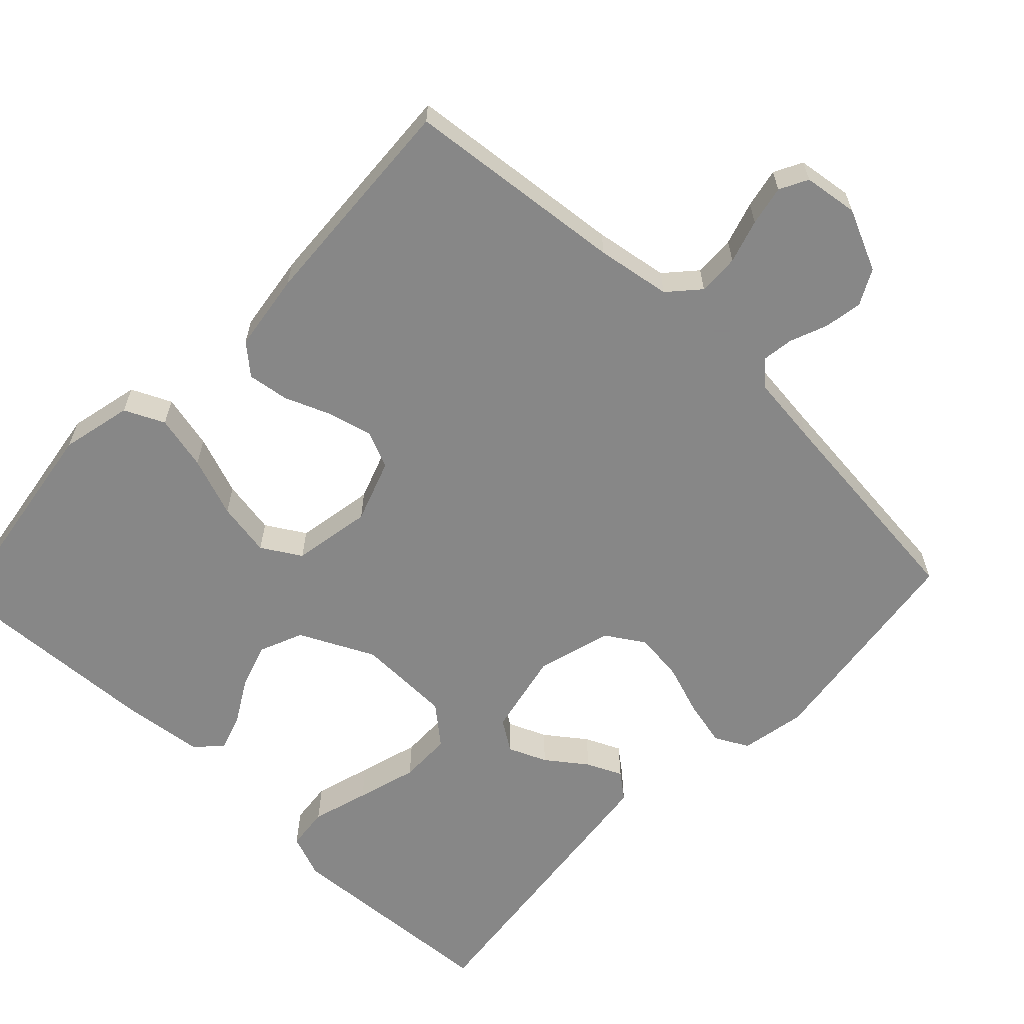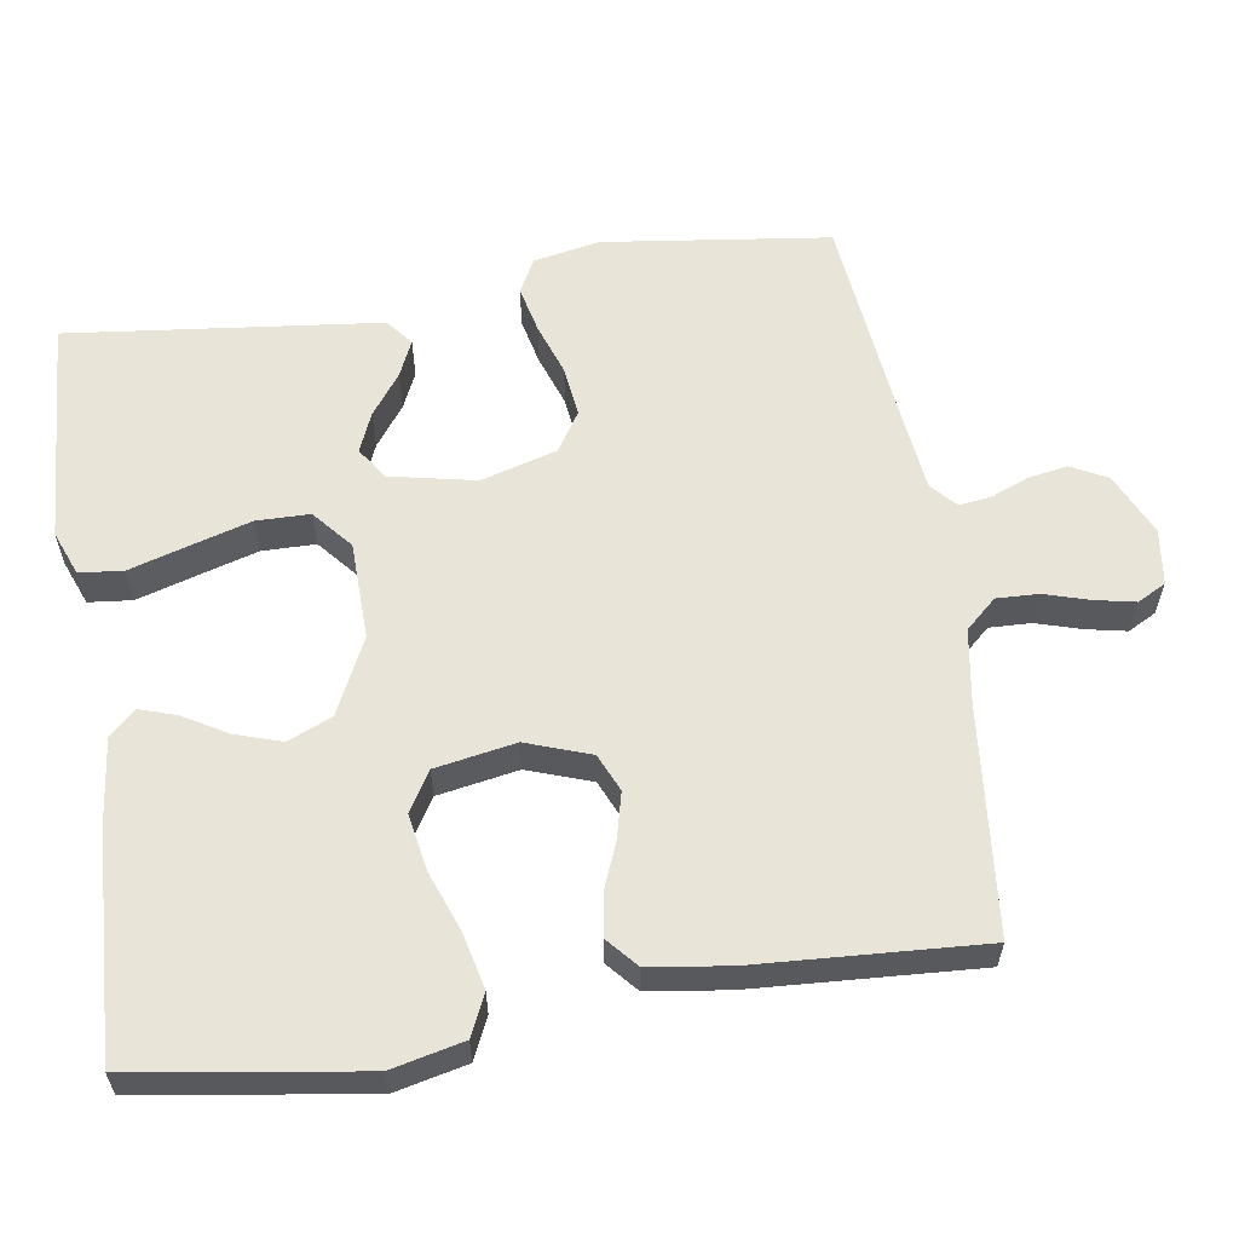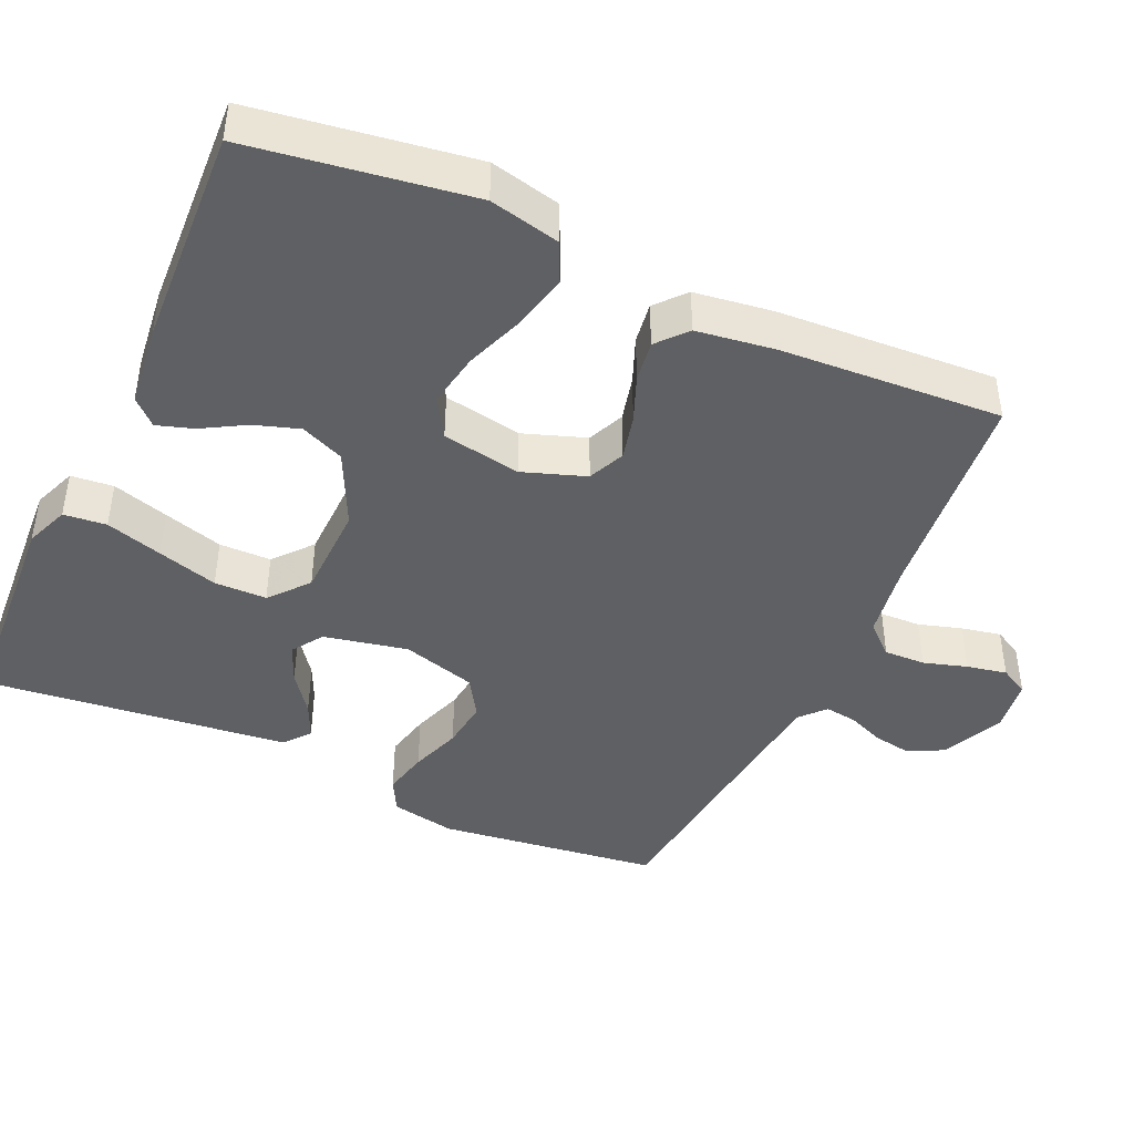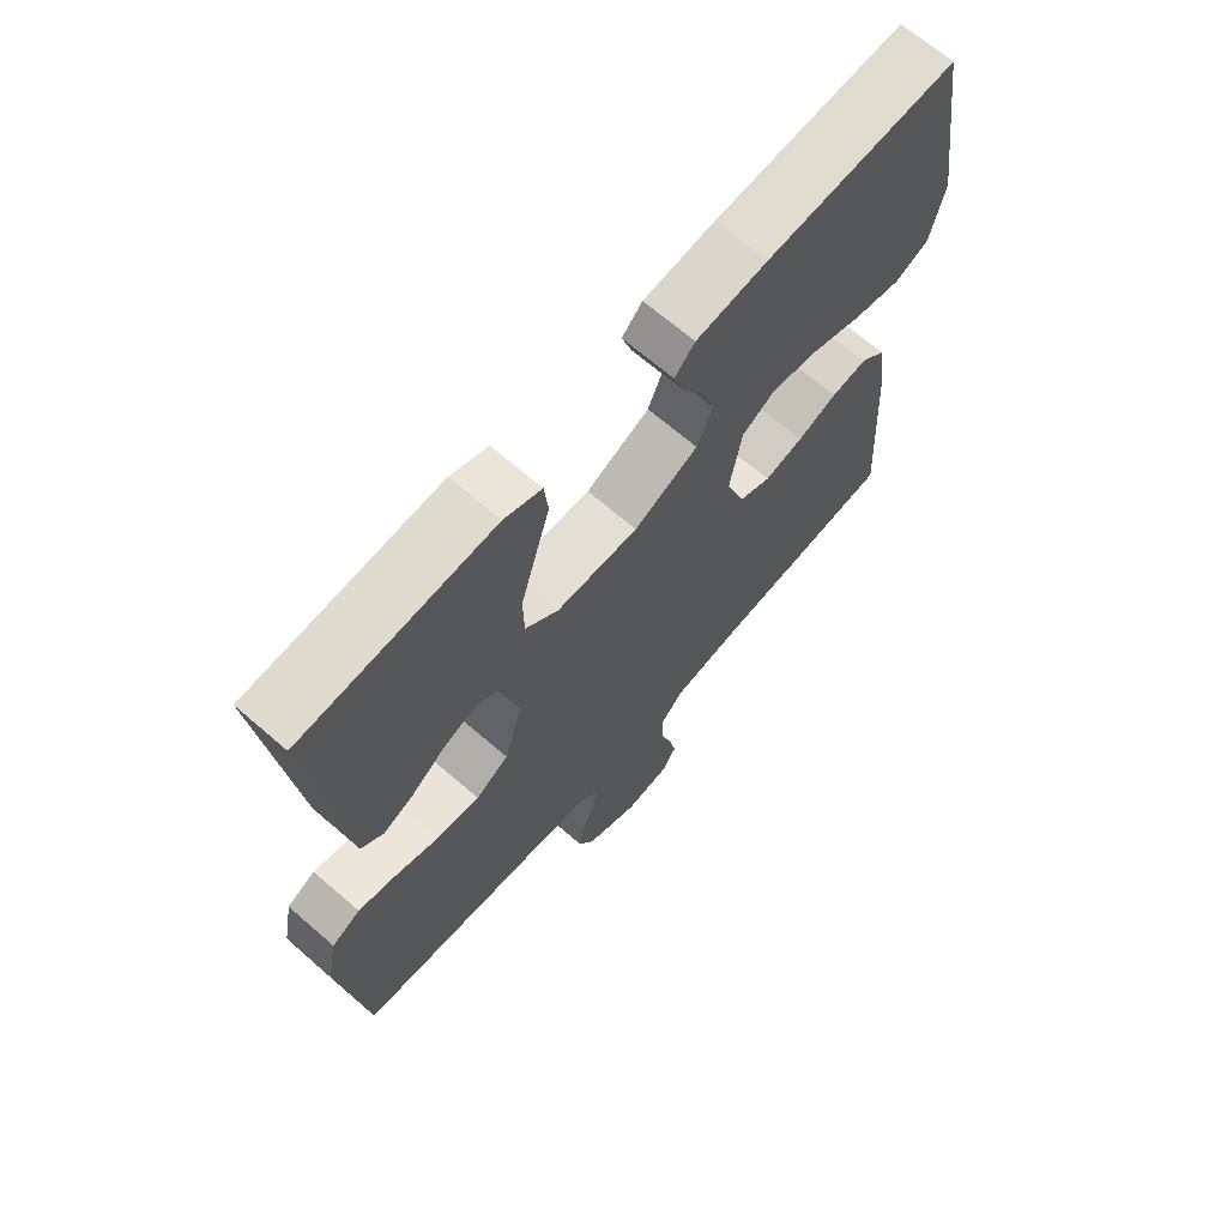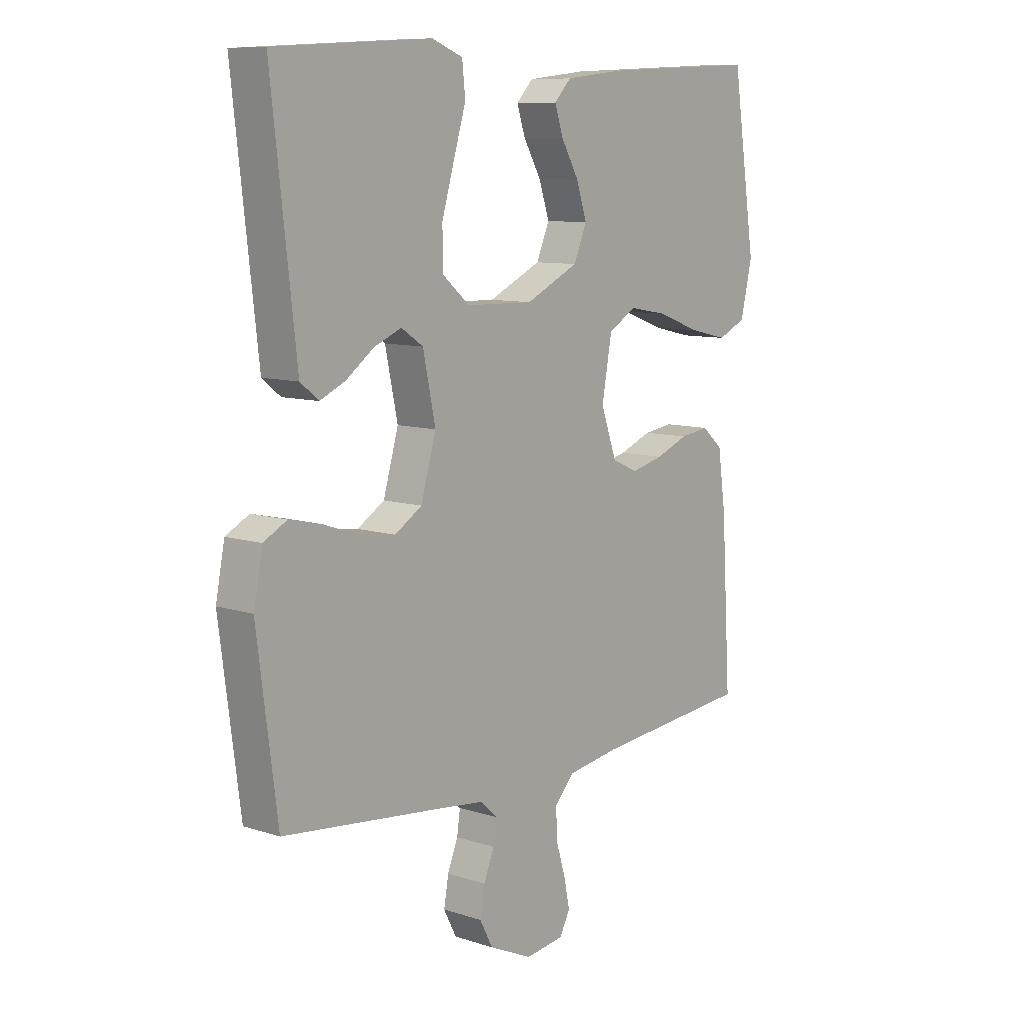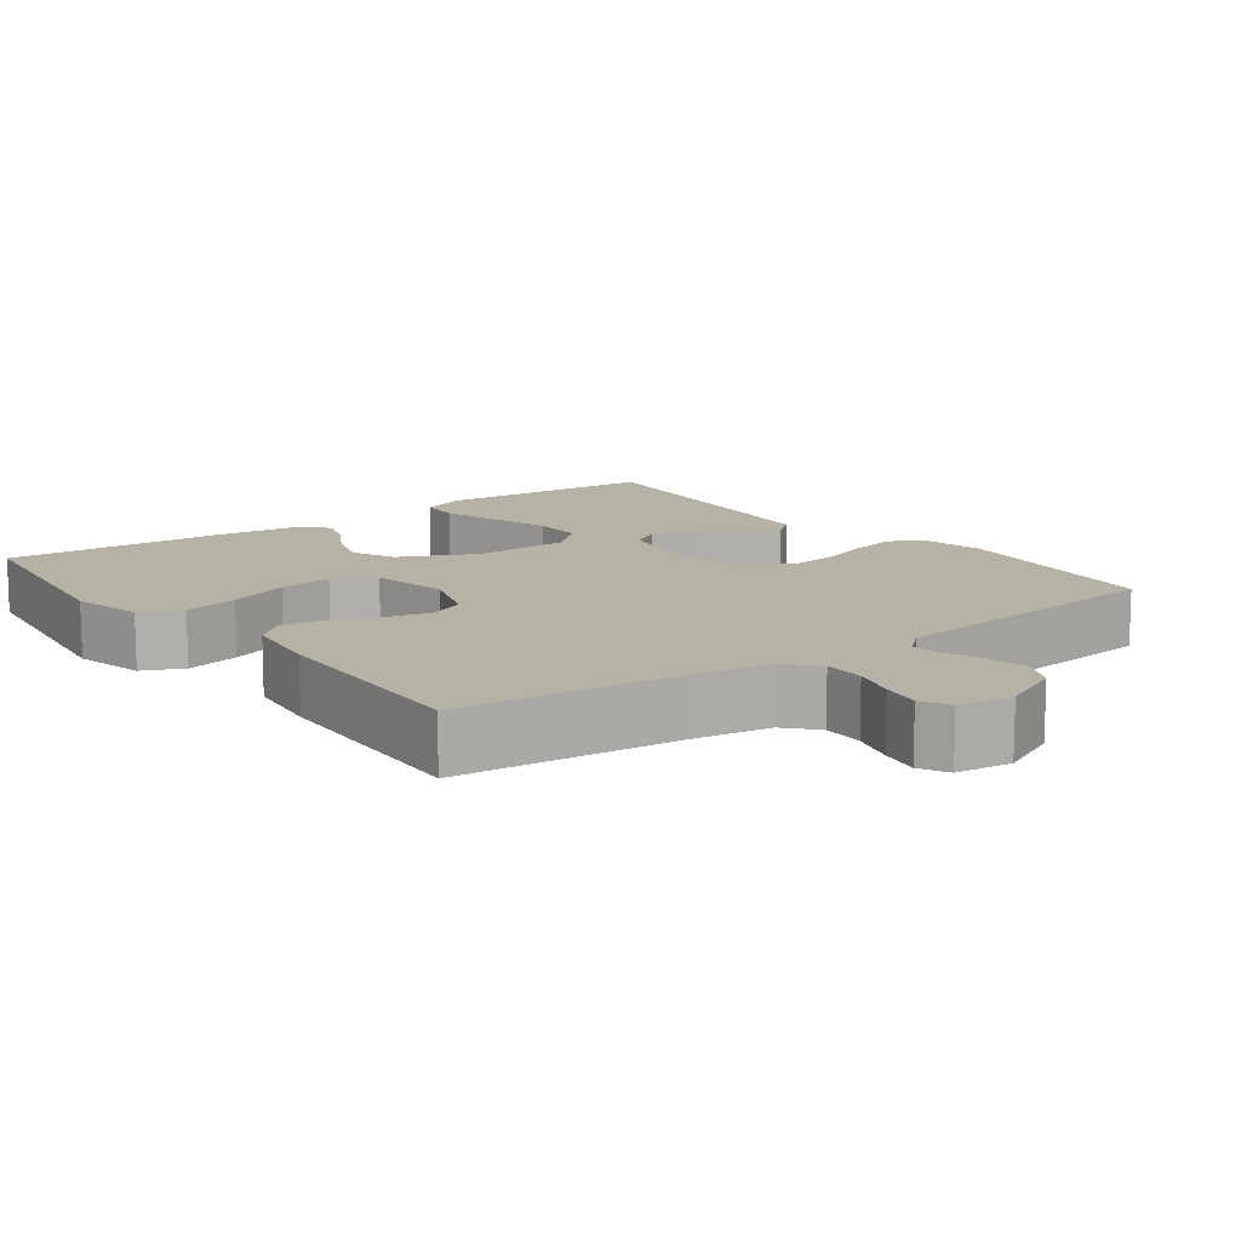
<metadata>
{"format":"obj","ext":"obj","renderer":"f3d","projection":"perspective","resolution":1024,"background":"white","views":[{"elev":-62.3,"azim":136.4,"up":"+Y"},{"elev":59.9,"azim":81.2,"up":"+Y"},{"elev":-43.5,"azim":65.5,"up":"+Y"},{"elev":67.6,"azim":-49.1,"up":"+Z"},{"elev":9.4,"azim":-49.6,"up":"+Z"},{"elev":12.2,"azim":143.0,"up":"+Y"}]}
</metadata>
<code>
v -0.5 0.07 -0.5
v -0.539 0.07 -0.2
v -0.522 0.07 -0.112
v -0.477 0.07 -0.088
v -0.415 0.07 -0.102
v -0.346 0.07 -0.126
v -0.279 0.07 -0.134
v -0.227 0.07 -0.101
v -0.198 0.07 0
v -0.222 0.07 0.114
v -0.264 0.07 0.142
v -0.316 0.07 0.12
v -0.37 0.07 0.08
v -0.418 0.07 0.058
v -0.453 0.07 0.086
v -0.466 0.07 0.2
v -0.5 0.07 0.5
v -0.2 0.07 0.519
v -0.141 0.07 0.496
v -0.135 0.07 0.438
v -0.158 0.07 0.361
v -0.182 0.07 0.279
v -0.181 0.07 0.208
v -0.129 0.07 0.164
v 0 0.07 0.161
v 0.101 0.07 0.21
v 0.126 0.07 0.269
v 0.106 0.07 0.33
v 0.072 0.07 0.389
v 0.056 0.07 0.438
v 0.088 0.07 0.472
v 0.2 0.07 0.485
v 0.5 0.07 0.5
v 0.545 0.07 0.2
v 0.523 0.07 0.104
v 0.469 0.07 0.079
v 0.395 0.07 0.096
v 0.314 0.07 0.126
v 0.24 0.07 0.139
v 0.187 0.07 0.107
v 0.168 0.07 0
v 0.198 0.07 -0.085
v 0.248 0.07 -0.107
v 0.309 0.07 -0.092
v 0.371 0.07 -0.067
v 0.427 0.07 -0.059
v 0.467 0.07 -0.094
v 0.482 0.07 -0.2
v 0.5 0.07 -0.5
v 0.2 0.07 -0.53
v 0.1 0.07 -0.546
v 0.063 0.07 -0.587
v 0.065 0.07 -0.643
v 0.083 0.07 -0.702
v 0.094 0.07 -0.756
v 0.074 0.07 -0.794
v 0 0.07 -0.804
v -0.083 0.07 -0.766
v -0.108 0.07 -0.718
v -0.099 0.07 -0.666
v -0.079 0.07 -0.616
v -0.073 0.07 -0.573
v -0.106 0.07 -0.543
v -0.2 0.07 -0.532
v -0.5 0 -0.5
v -0.539 0 -0.2
v -0.522 0 -0.112
v -0.477 0 -0.088
v -0.415 0 -0.102
v -0.346 0 -0.126
v -0.279 0 -0.134
v -0.227 0 -0.101
v -0.198 0 0
v -0.222 0 0.114
v -0.264 0 0.142
v -0.316 0 0.12
v -0.37 0 0.08
v -0.418 0 0.058
v -0.453 0 0.086
v -0.466 0 0.2
v -0.5 0 0.5
v -0.2 0 0.519
v -0.141 0 0.496
v -0.135 0 0.438
v -0.158 0 0.361
v -0.182 0 0.279
v -0.181 0 0.208
v -0.129 0 0.164
v 0 0 0.161
v 0.101 0 0.21
v 0.126 0 0.269
v 0.106 0 0.33
v 0.072 0 0.389
v 0.056 0 0.438
v 0.088 0 0.472
v 0.2 0 0.485
v 0.5 0 0.5
v 0.545 0 0.2
v 0.523 0 0.104
v 0.469 0 0.079
v 0.395 0 0.096
v 0.314 0 0.126
v 0.24 0 0.139
v 0.187 0 0.107
v 0.168 0 0
v 0.198 0 -0.085
v 0.248 0 -0.107
v 0.309 0 -0.092
v 0.371 0 -0.067
v 0.427 0 -0.059
v 0.467 0 -0.094
v 0.482 0 -0.2
v 0.5 0 -0.5
v 0.2 0 -0.53
v 0.1 0 -0.546
v 0.063 0 -0.587
v 0.065 0 -0.643
v 0.083 0 -0.702
v 0.094 0 -0.756
v 0.074 0 -0.794
v 0 0 -0.804
v -0.083 0 -0.766
v -0.108 0 -0.718
v -0.099 0 -0.666
v -0.079 0 -0.616
v -0.073 0 -0.573
v -0.106 0 -0.543
v -0.2 0 -0.532
f 59 60 61
f 58 59 61
f 57 58 61
f 56 57 61
f 55 56 61
f 54 55 61
f 53 54 61
f 52 53 61 62
f 51 52 62 63
f 48 49 50
f 47 48 50
f 46 47 50
f 45 46 50
f 44 45 50
f 51 63 64
f 50 51 64
f 44 50 64
f 43 44 64
f 36 37 38
f 35 36 38
f 34 35 38
f 33 34 38
f 32 33 38
f 31 32 38
f 30 31 38
f 29 30 38
f 28 29 38
f 27 28 38 39
f 26 27 39 40
f 19 20 21
f 18 19 21
f 17 18 21
f 16 17 21
f 15 16 21
f 14 15 21
f 13 14 21
f 12 13 21
f 11 12 21 22
f 10 11 22 23
f 4 5 6
f 3 4 6
f 2 3 6
f 1 2 6
f 64 1 6
f 64 6 7
f 64 7 8
f 43 64 8
f 42 43 8
f 41 42 8 9
f 40 41 9
f 26 40 9
f 25 26 9
f 24 25 9 10
f 10 23 24
f 125 124 123
f 125 123 122
f 125 122 121
f 125 121 120
f 125 120 119
f 125 119 118
f 125 118 117
f 126 125 117 116
f 127 126 116 115
f 114 113 112
f 114 112 111
f 114 111 110
f 114 110 109
f 114 109 108
f 128 127 115
f 128 115 114
f 128 114 108
f 128 108 107
f 102 101 100
f 102 100 99
f 102 99 98
f 102 98 97
f 102 97 96
f 102 96 95
f 102 95 94
f 102 94 93
f 102 93 92
f 103 102 92 91
f 104 103 91 90
f 85 84 83
f 85 83 82
f 85 82 81
f 85 81 80
f 85 80 79
f 85 79 78
f 85 78 77
f 85 77 76
f 86 85 76 75
f 87 86 75 74
f 70 69 68
f 70 68 67
f 70 67 66
f 70 66 65
f 70 65 128
f 71 70 128
f 72 71 128
f 72 128 107
f 72 107 106
f 73 72 106 105
f 73 105 104
f 73 104 90
f 73 90 89
f 74 73 89 88
f 88 87 74
f 1 65 66 2
f 2 66 67 3
f 3 67 68 4
f 4 68 69 5
f 5 69 70 6
f 6 70 71 7
f 7 71 72 8
f 8 72 73 9
f 9 73 74 10
f 10 74 75 11
f 11 75 76 12
f 12 76 77 13
f 13 77 78 14
f 14 78 79 15
f 15 79 80 16
f 16 80 81 17
f 17 81 82 18
f 18 82 83 19
f 19 83 84 20
f 20 84 85 21
f 21 85 86 22
f 22 86 87 23
f 23 87 88 24
f 24 88 89 25
f 25 89 90 26
f 26 90 91 27
f 27 91 92 28
f 28 92 93 29
f 29 93 94 30
f 30 94 95 31
f 31 95 96 32
f 32 96 97 33
f 33 97 98 34
f 34 98 99 35
f 35 99 100 36
f 36 100 101 37
f 37 101 102 38
f 38 102 103 39
f 39 103 104 40
f 40 104 105 41
f 41 105 106 42
f 42 106 107 43
f 43 107 108 44
f 44 108 109 45
f 45 109 110 46
f 46 110 111 47
f 47 111 112 48
f 48 112 113 49
f 49 113 114 50
f 50 114 115 51
f 51 115 116 52
f 52 116 117 53
f 53 117 118 54
f 54 118 119 55
f 55 119 120 56
f 56 120 121 57
f 57 121 122 58
f 58 122 123 59
f 59 123 124 60
f 60 124 125 61
f 61 125 126 62
f 62 126 127 63
f 63 127 128 64
f 64 128 65 1

</code>
